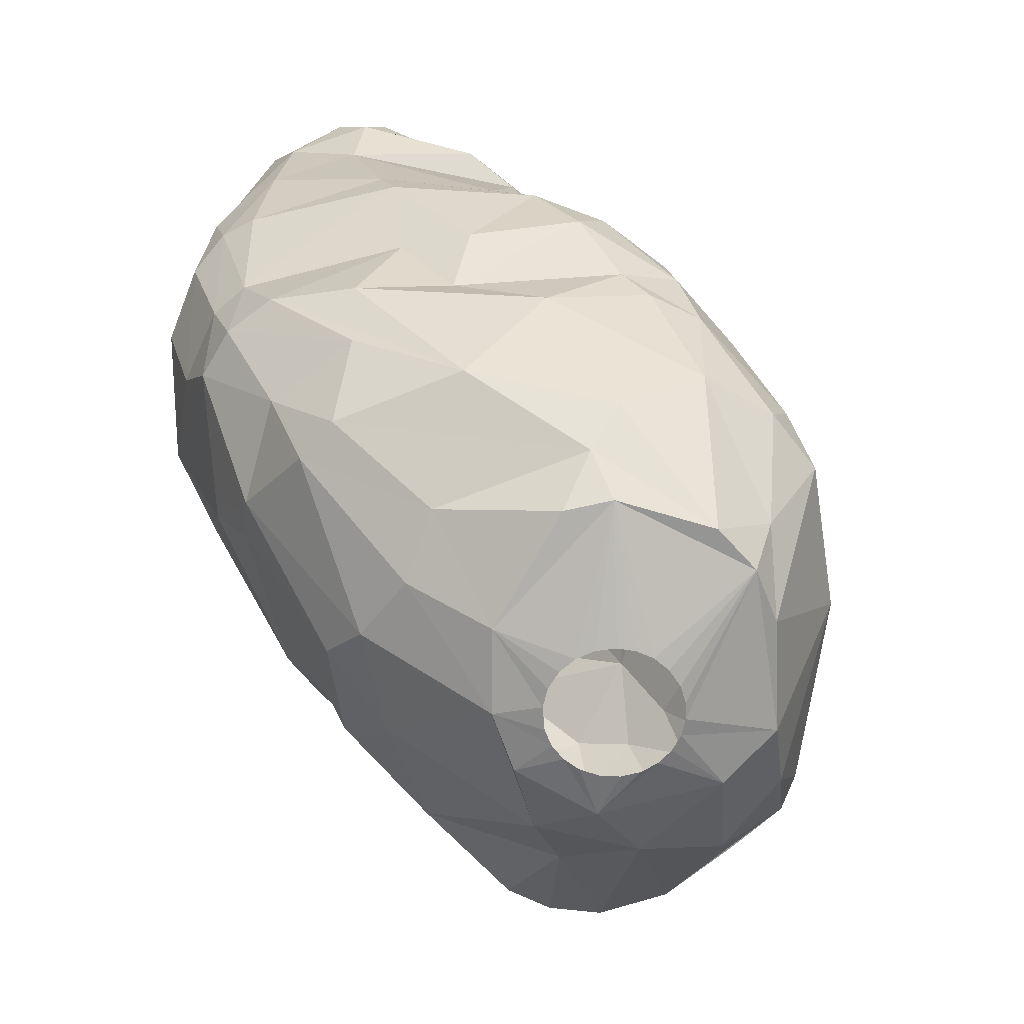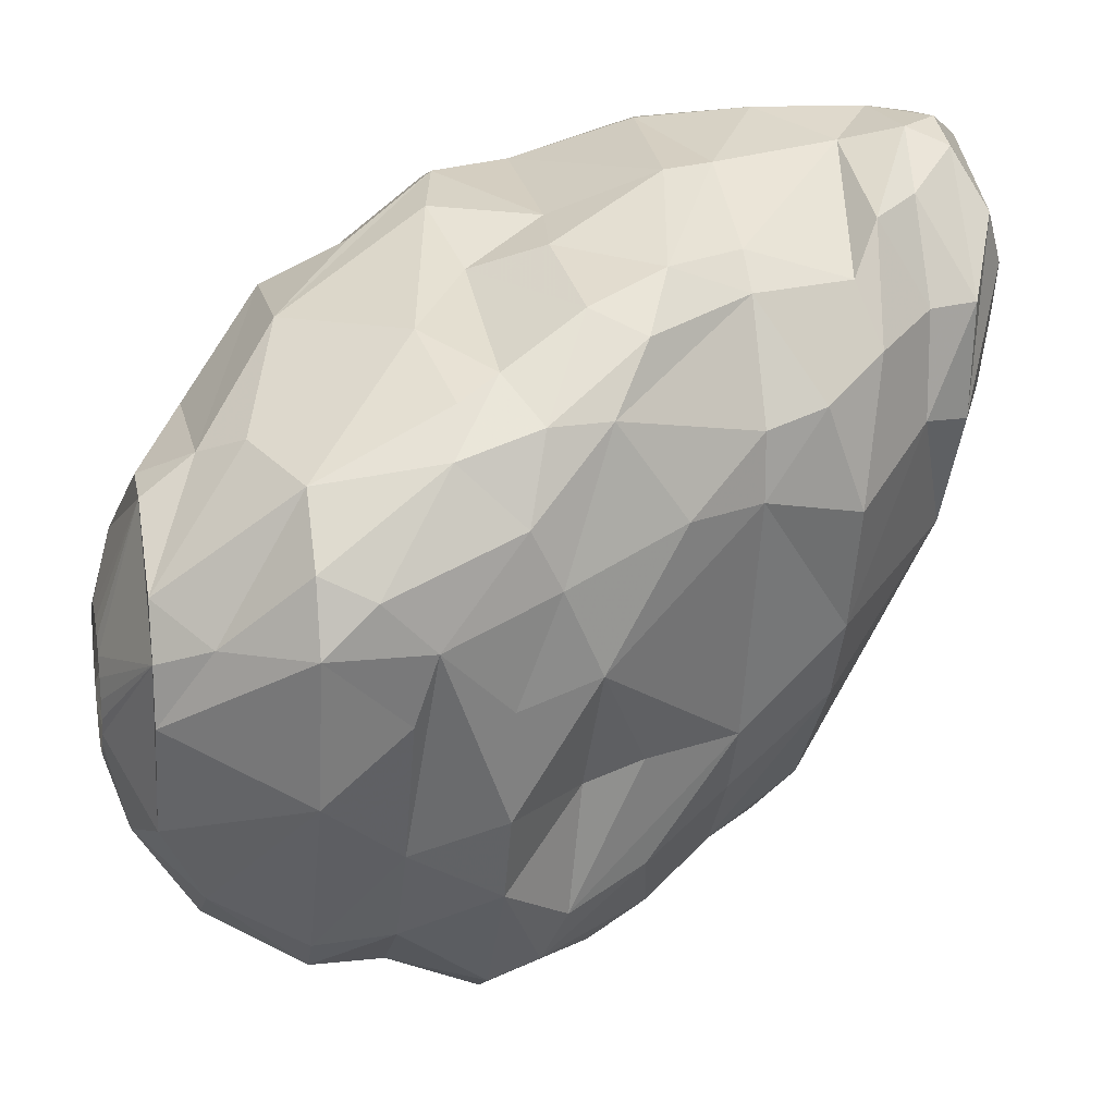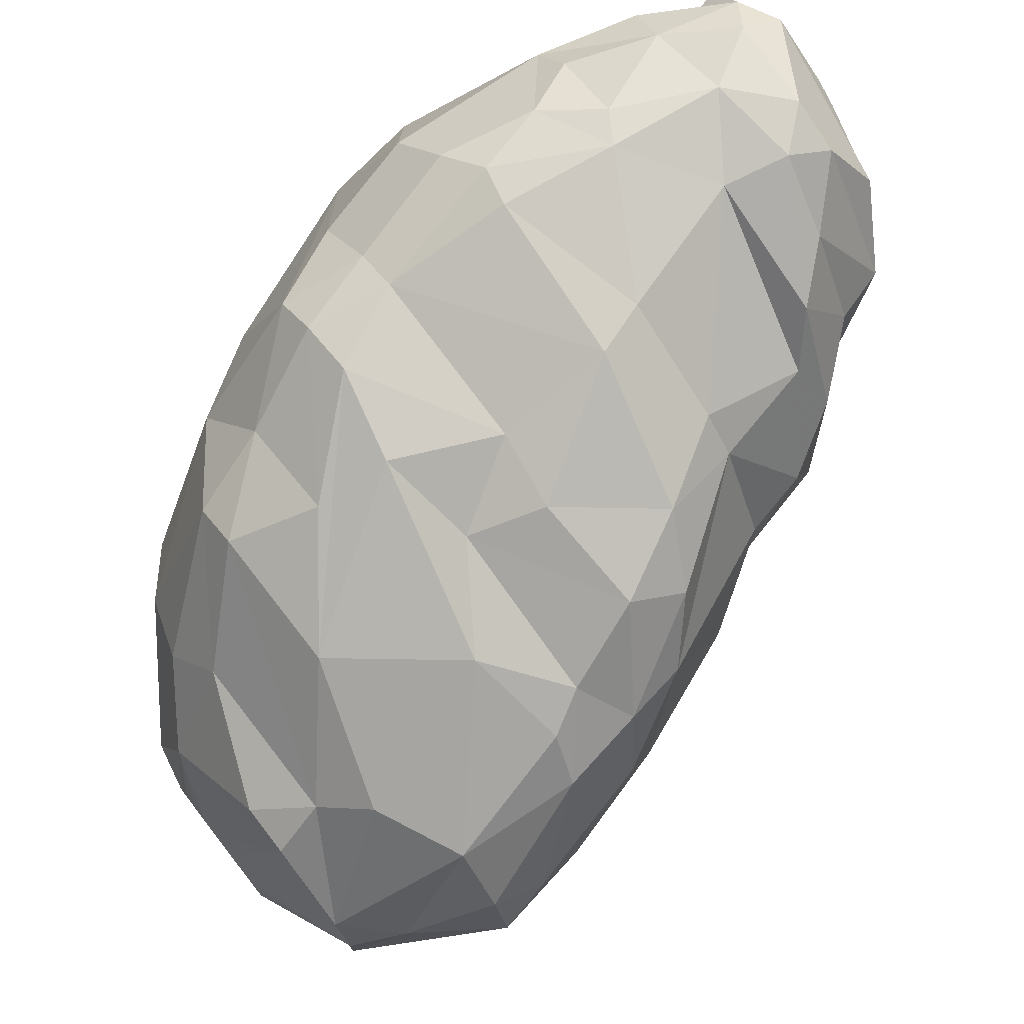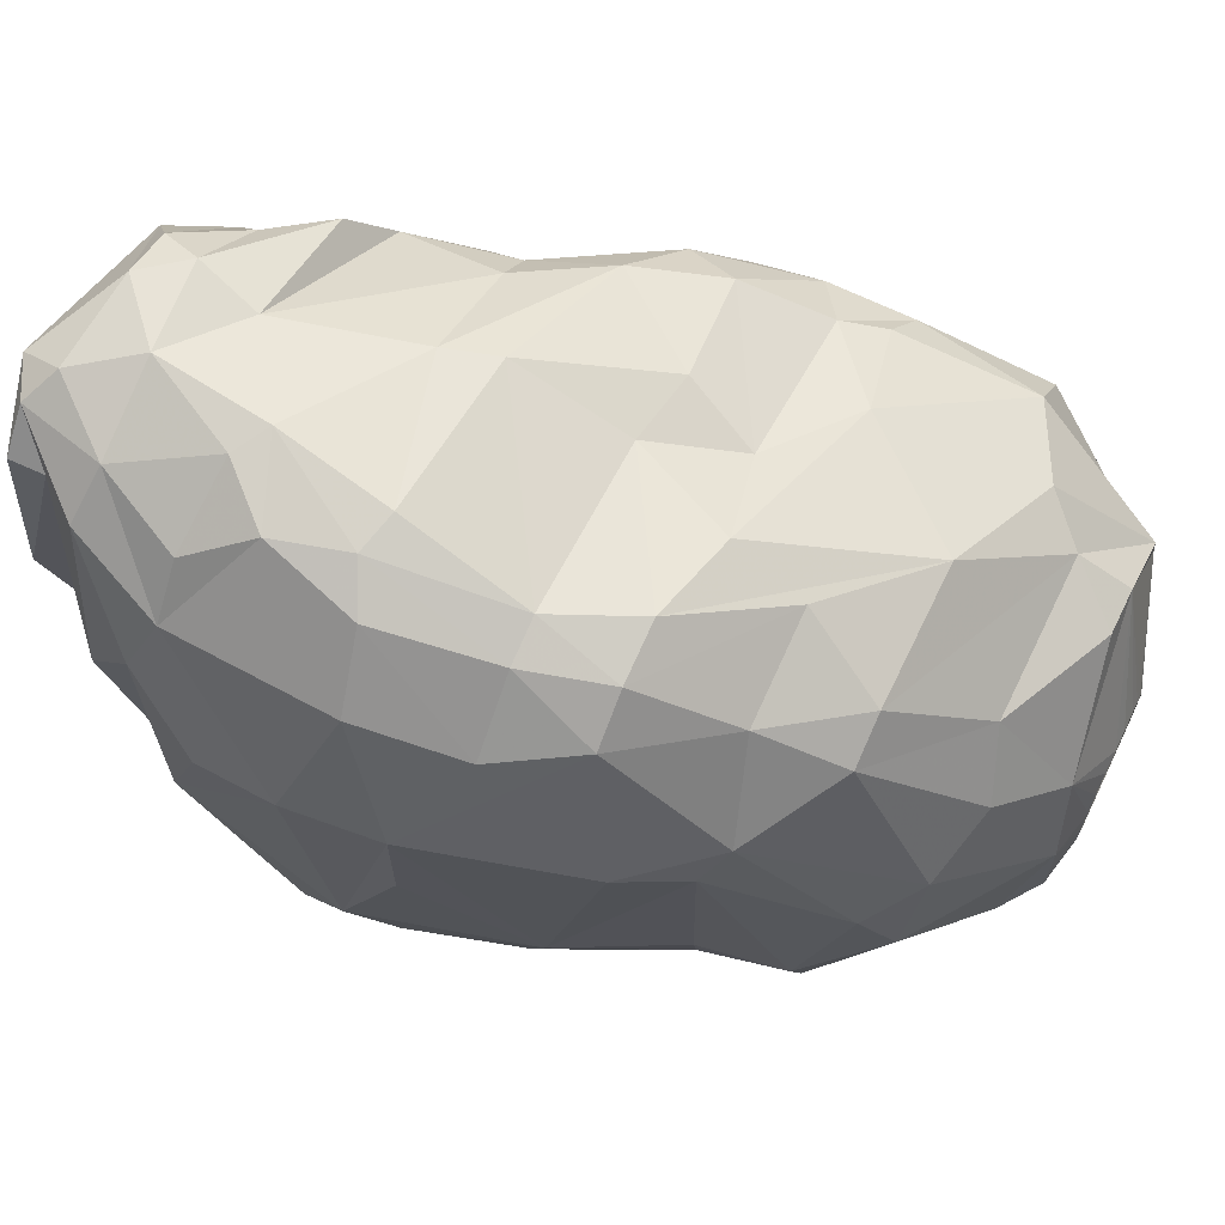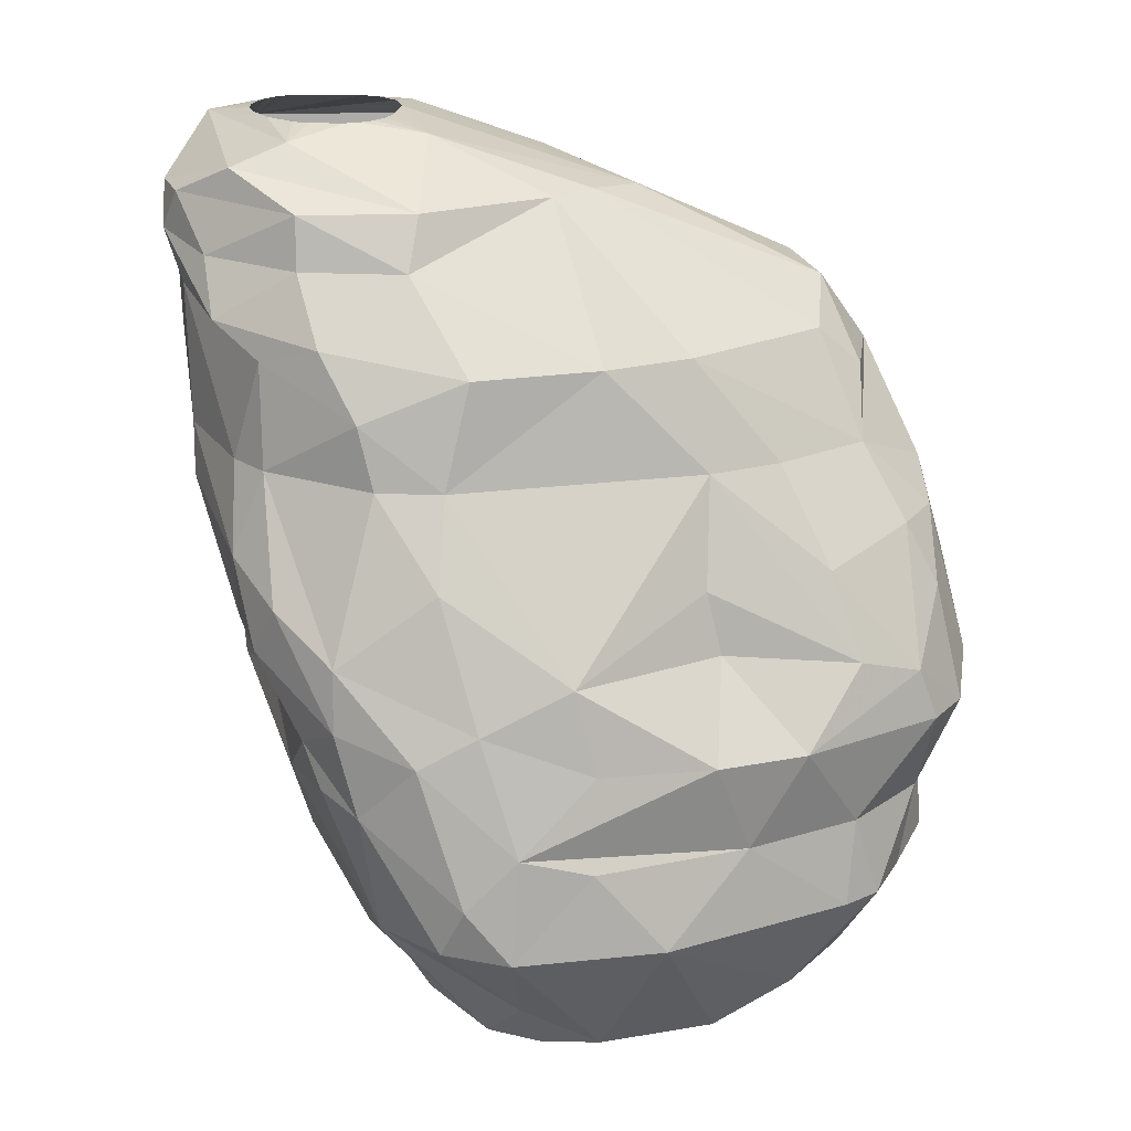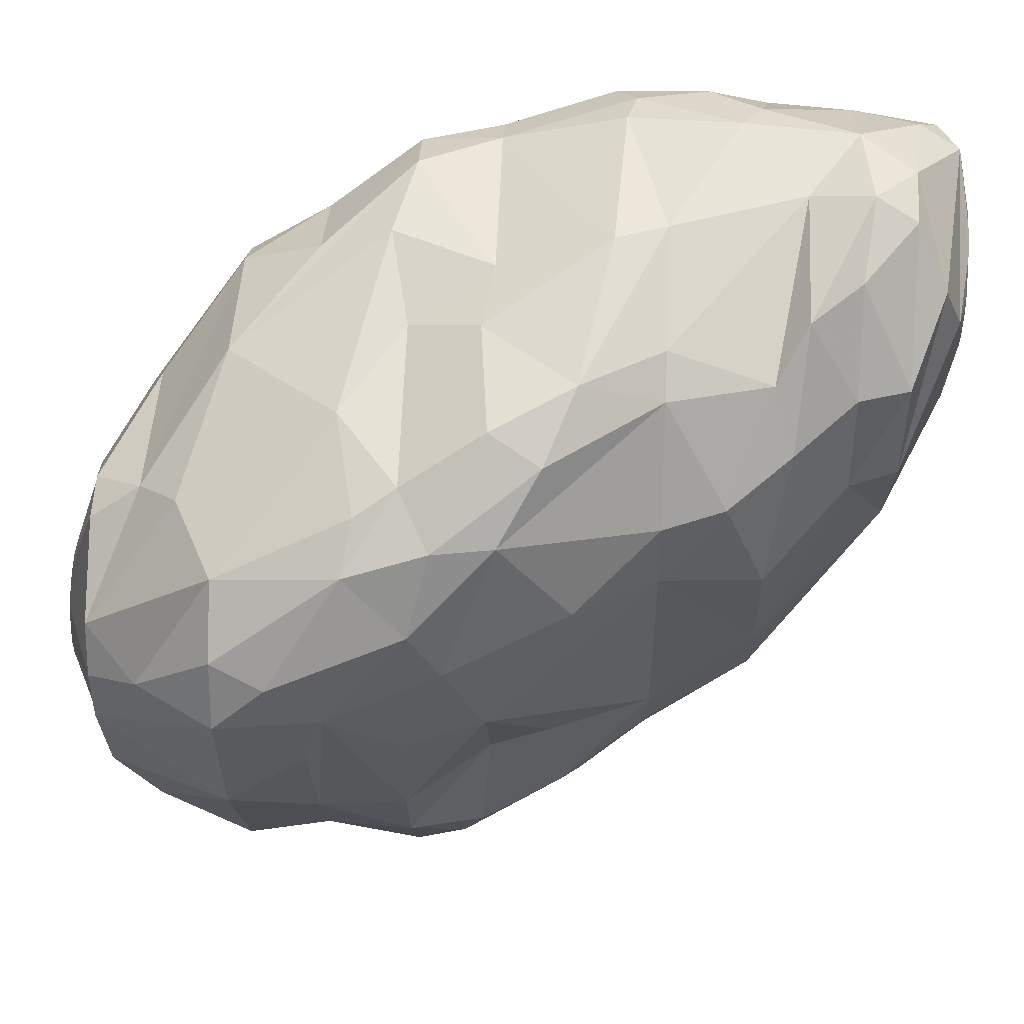
<metadata>
{"format":"obj","ext":"obj","renderer":"f3d","projection":"perspective","resolution":1024,"background":"white","views":[{"elev":-67.4,"azim":-157.6,"up":"+Z"},{"elev":17.7,"azim":-101.9,"up":"+Y"},{"elev":74.8,"azim":-127.9,"up":"+Y"},{"elev":66.8,"azim":115.9,"up":"+Y"},{"elev":22.1,"azim":-87.0,"up":"+Z"},{"elev":43.9,"azim":-87.8,"up":"+Y"}]}
</metadata>
<code>
v 249.9 96.81 321.3
v 250.1 98.13 322.8
v 250.4 96.62 324.3
v 250.5 98.85 321.3
v 250.8 94.58 323.7
v 250.9 92.52 321.3
v 251 99.47 326.7
v 251.3 97.75 327.6
v 251.4 94.54 326.4
v 251.6 101.2 324.9
v 251.6 96.71 318.9
v 251.9 100.7 321.3
v 251.9 95.17 328.8
v 251.9 101.8 327.3
v 252.2 91.23 326.4
v 252.2 101.8 329.1
v 252.3 96.17 317.4
v 252.4 94.45 317.4
v 252.6 98.92 331.2
v 252.7 90.29 323.7
v 252.7 102.4 325.2
v 252.9 97.75 317.4
v 253.2 88.69 326.4
v 253.3 102.9 326.4
v 253.5 103.6 330.3
v 253.5 91.21 317.4
v 253.9 87.42 321.3
v 254.1 88.96 318.6
v 254.1 104.3 328.8
v 254.1 98.85 333.6
v 254.2 100.8 333.6
v 254.3 101.3 320.1
v 254.5 91.18 328.8
v 254.5 101.3 335.4
v 254.6 87.22 323.7
v 254.7 86.48 321.3
v 254.8 91.63 330.6
v 254.9 87.22 328.5
v 254.9 98.2 336.6
v 255.3 99.66 317.4
v 255.3 105 331.2
v 255.5 94.19 316.2
v 255.5 100.7 318.9
v 255.5 90.52 316.8
v 255.5 93.64 316.2
v 255.5 102.4 337.2
v 255.5 103.7 324.6
v 255.6 94.78 316.2
v 255.7 93.16 316.2
v 255.8 104.1 333.6
v 255.8 85.5 327.9
v 255.8 88.11 330.9
v 255.8 84.94 326.4
v 255.8 95.28 316.2
v 256 92.73 316.2
v 256.1 94.58 336.6
v 256.2 91.61 333.6
v 256.2 95.68 316.2
v 256.4 104.2 336.6
v 256.4 92.38 316.2
v 256.5 85.81 321.3
v 256.5 87.51 318.6
v 256.7 95.96 316.2
v 256.7 99.9 317.4
v 256.8 105.1 333.6
v 256.9 92.15 316.2
v 257 100 339
v 257 85.36 323.7
v 257.1 103.2 339
v 257.2 84.16 326.4
v 257.2 89.6 333.6
v 257.3 96.12 316.2
v 257.4 92.14 336.6
v 257.4 105.7 337.5
v 257.4 105.3 328.5
v 257.5 92.07 316.2
v 257.5 103.2 340.5
v 257.9 96.09 316.2
v 257.9 99.82 340.5
v 257.9 84.94 329.7
v 258.1 92.15 316.2
v 258.2 85.9 331.5
v 258.2 103.5 321.3
v 258.2 104.6 326.4
v 258.4 95.89 316.2
v 258.6 92.39 316.2
v 258.6 89.05 317.4
v 258.7 106 339
v 258.9 83.97 327.3
v 258.9 95.53 316.2
v 259.1 92.8 316.2
v 259.1 84.97 321.3
v 259.2 85.12 323.7
v 259.2 87.2 333.6
v 259.2 91.1 316.5
v 259.3 105.3 341.4
v 259.3 95.05 316.2
v 259.4 93.29 316.2
v 259.4 83.92 326.4
v 259.5 93.81 316.2
v 259.5 94.36 316.2
v 259.5 106.8 332.1
v 259.6 105.7 328.8
v 259.8 97.56 316.8
v 259.8 85.12 331.5
v 259.9 103.8 342
v 260 96.21 340.5
v 260 106.9 333.6
v 260.2 107.1 340.5
v 260.3 100.8 318.9
v 260.5 88.52 336.6
v 260.7 107.6 339.3
v 260.8 95.25 316.5
v 260.9 93.33 316.5
v 260.9 85.67 323.7
v 260.9 105.8 325.8
v 261 87.25 335.4
v 261.1 84.46 326.4
v 261.1 103.3 342.3
v 261.1 102.3 342.3
v 261.1 95.12 340.5
v 261.1 107.2 337.5
v 261.2 103.8 342.3
v 261.2 90.95 317.4
v 261.2 101.8 342.3
v 261.2 88.86 318.9
v 261.2 99.86 342
v 261.3 85.12 321.3
v 261.3 104.9 323.7
v 261.5 101.5 342.3
v 261.6 84.61 329.7
v 261.6 85.39 332.4
v 261.6 86.21 323.7
v 261.7 107.7 340.5
v 261.8 99.19 318.3
v 261.9 104.6 342.3
v 261.9 101.2 342.3
v 262.3 101 342.3
v 262.4 103.5 321.3
v 262.5 105.1 342.3
v 262.7 85.9 321.3
v 262.8 86.15 326.4
v 263 93.9 340.2
v 263 105.3 342.3
v 263.1 88.39 337.5
v 263.3 107.8 339
v 263.5 105.3 342.3
v 263.5 100.9 342.3
v 263.6 106.3 326.4
v 263.7 87 321.3
v 263.7 102.8 321.3
v 263.7 107.8 335.7
v 263.8 87.01 335.4
v 263.8 97.96 318.9
v 263.9 105.2 342.3
v 264 85.9 331.8
v 264.1 89.08 323.7
v 264.1 106.8 342
v 264.3 101.1 342.3
v 264.3 107.5 332.4
v 264.3 104.1 323.7
v 264.3 105 342.3
v 264.4 94.68 319.2
v 264.4 107.4 340.8
v 264.5 86.8 333.6
v 264.6 104.8 342.3
v 264.7 107.6 336.3
v 264.7 106.4 328.8
v 264.8 101.7 342.3
v 264.8 104.4 342.3
v 264.8 91.16 323.7
v 264.9 102.2 342.3
v 264.9 90.52 321.3
v 265.2 97.34 320.1
v 265.2 105.8 326.4
v 265.3 106.8 341.4
v 265.5 87.13 328.8
v 265.5 96.83 340.8
v 265.5 107.3 332.7
v 265.6 90.48 325.5
v 265.9 106.8 339
v 265.9 100.8 342
v 266 106 328.8
v 266 89.27 337.5
v 266 107.2 334.8
v 266.1 94.22 321.3
v 266.1 87.92 329.4
v 266.1 88.72 336.6
v 266.2 105.5 340.5
v 266.2 101.6 323.1
v 266.3 98.4 340.5
v 266.3 105.7 341.4
v 266.3 87.91 331.8
v 266.4 89.88 328.8
v 266.5 93.66 323.7
v 266.6 104.8 326.4
v 266.7 101 341.4
v 266.7 94.86 323.7
v 266.7 106.7 332.1
v 266.8 89.37 336.6
v 266.9 100.4 323.7
v 267 106.2 336.6
v 267.1 105.7 339.3
v 267.4 89.81 334.8
v 267.5 91.45 337.5
v 267.7 95.97 338.4
v 267.8 104.2 328.8
v 267.9 90.53 332.1
v 267.9 100.7 325.5
v 268 92.65 327.6
v 268.1 104.9 336.6
v 268.2 100.5 339
v 268.3 94.66 327
v 268.4 105 331.8
v 268.6 102.7 337.5
v 268.9 92.6 330.9
v 269.2 92.38 333.6
v 269.3 97.52 336.6
v 269.5 98.49 330.3
v 269.5 101.6 330.3
v 269.6 94.17 332.1
v 269.6 101.2 335.4
v 269.9 101.8 333
g foo
f 167 152 146
f 184 188 200
f 184 153 188
f 145 153 184
f 145 117 153
f 218 221 223
f 156 118 177
f 131 118 156
f 157 180 187
f 142 133 177
f 180 157 171
f 93 92 128
f 1 11 18
f 92 62 87
f 163 124 113
f 18 17 26
f 44 95 87
f 181 202 167
f 134 146 112
f 176 181 164
f 176 203 181
f 191 206 212
f 143 145 178
f 192 189 176
f 197 189 192
f 96 109 77
f 158 164 134
f 106 96 79
f 158 134 96
f 182 178 197
f 143 178 182
f 127 107 121
f 125 127 130
f 125 106 127
f 120 106 125
f 119 106 120
f 123 106 119
f 136 106 123
f 136 158 106
f 140 158 136
f 144 158 140
f 147 158 144
f 155 158 147
f 162 158 155
f 162 192 158
f 166 192 162
f 170 192 166
f 172 192 170
f 172 182 192
f 169 182 172
f 159 182 169
f 159 148 182
f 138 127 148
f 137 127 138
f 130 127 137
f 22 40 17
f 64 104 40
f 124 95 114
f 87 95 124
f 113 124 114
f 43 40 22
f 64 40 43
f 110 104 64
f 135 104 110
f 135 113 104
f 154 113 135
f 126 87 124
f 62 44 87
f 28 44 62
f 28 26 44
f 11 17 18
f 11 22 17
f 110 64 43
f 163 113 154
f 6 26 28
f 6 18 26
f 12 11 4
f 12 22 11
f 32 43 22
f 139 110 43
f 151 135 110
f 174 163 154
f 173 124 163
f 126 124 173
f 36 62 92
f 36 28 62
f 27 28 36
f 6 28 27
f 1 18 6
f 83 43 32
f 83 139 43
f 151 110 139
f 154 135 151
f 12 32 22
f 186 163 174
f 173 150 126
f 4 11 1
f 128 126 141
f 128 87 126
f 61 36 92
f 173 163 186
f 141 126 150
f 190 154 151
f 174 154 190
f 128 92 87
f 20 6 27
f 201 174 190
f 186 174 201
f 195 173 186
f 157 141 150
f 20 27 35
f 2 4 1
f 47 83 32
f 129 139 83
f 198 186 201
f 198 195 186
f 115 128 141
f 47 32 12
f 161 139 129
f 161 151 139
f 93 61 92
f 35 27 36
f 10 4 2
f 10 12 4
f 21 12 10
f 21 47 12
f 133 141 157
f 5 6 20
f 1 6 5
f 93 128 115
f 68 61 93
f 36 61 68
f 3 2 1
f 190 151 161
f 171 173 195
f 157 173 171
f 157 150 173
f 115 141 133
f 35 36 68
f 3 1 5
f 180 171 195
f 118 115 133
f 7 2 3
f 116 83 47
f 196 190 161
f 213 198 201
f 23 20 35
f 3 5 20
f 7 10 2
f 209 201 190
f 23 35 53
f 14 10 7
f 175 161 129
f 196 161 175
f 209 190 196
f 213 201 209
f 195 198 213
f 99 93 115
f 68 93 70
f 84 116 47
f 149 83 116
f 149 129 83
f 99 115 118
f 70 93 99
f 53 35 68
f 15 20 23
f 15 3 20
f 24 21 10
f 24 47 21
f 84 47 24
f 210 195 213
f 142 118 133
f 53 68 70
f 8 3 9
f 7 3 8
f 14 24 10
f 149 175 129
f 180 195 210
f 177 133 157
f 9 3 15
f 103 116 84
f 220 209 196
f 89 70 99
f 51 53 70
f 51 23 53
f 13 9 15
f 29 24 14
f 103 149 116
f 168 175 149
f 183 175 168
f 213 209 220
f 177 157 187
f 131 99 118
f 38 23 51
f 33 15 23
f 29 84 24
f 194 187 180
f 8 9 13
f 16 7 8
f 16 14 7
f 75 84 29
f 103 84 75
f 196 175 183
f 219 213 220
f 118 142 177
f 89 99 131
f 80 70 89
f 51 70 80
f 13 15 33
f 207 196 183
f 194 180 210
f 38 33 23
f 220 196 207
f 19 8 13
f 25 14 16
f 25 29 14
f 168 149 103
f 37 33 38
f 37 13 33
f 19 16 8
f 52 38 51
f 102 168 103
f 179 183 168
f 199 183 179
f 216 210 213
f 208 194 210
f 193 177 187
f 41 75 29
f 207 183 199
f 208 210 216
f 105 89 131
f 80 89 105
f 41 29 25
f 102 75 41
f 102 103 75
f 214 207 199
f 221 213 219
f 216 213 221
f 193 156 177
f 132 131 156
f 82 51 80
f 82 52 51
f 41 25 50
f 214 220 207
f 221 219 220
f 187 194 208
f 105 131 132
f 82 80 105
f 160 168 102
f 160 179 168
f 193 187 208
f 57 38 52
f 57 37 38
f 19 13 30
f 57 13 37
f 30 13 57
f 50 25 16
f 223 221 220
f 217 216 221
f 165 156 193
f 108 102 41
f 94 52 82
f 31 16 19
f 31 50 16
f 65 41 50
f 108 41 65
f 208 216 217
f 153 132 156
f 82 105 94
f 31 19 30
f 223 220 214
f 71 52 94
f 94 105 132
f 71 57 52
f 108 160 102
f 217 193 208
f 204 193 217
f 204 165 193
f 153 156 165
f 185 199 179
f 94 132 153
f 30 57 56
f 214 199 185
f 218 217 221
f 117 94 153
f 34 31 30
f 34 50 31
f 122 108 65
f 152 160 108
f 73 57 71
f 152 179 160
f 211 214 185
f 211 223 214
f 200 204 217
f 153 165 188
f 39 30 56
f 59 50 34
f 65 50 59
f 218 223 222
f 188 165 204
f 152 108 122
f 185 179 152
f 200 217 218
f 111 94 117
f 73 71 94
f 56 57 73
f 39 34 30
f 167 185 152
f 202 185 167
f 211 185 202
f 211 222 223
f 73 94 111
f 59 122 65
f 205 200 218
f 188 204 200
f 46 34 39
f 215 222 211
f 218 222 215
f 145 111 117
f 67 39 56
f 46 59 34
f 74 122 59
f 46 39 67
f 74 59 46
f 146 152 122
f 215 205 218
f 184 200 205
f 112 74 88
f 112 122 74
f 206 215 212
f 206 205 215
f 121 111 145
f 107 56 73
f 69 74 46
f 88 74 69
f 181 167 146
f 211 202 181
f 67 56 107
f 69 46 67
f 112 146 122
f 203 211 181
f 203 215 211
f 212 215 203
f 184 205 206
f 121 73 111
f 107 73 121
f 178 184 206
f 178 145 184
f 79 67 107
f 77 88 69
f 109 88 77
f 109 112 88
f 164 146 134
f 164 181 146
f 77 67 79
f 77 69 67
f 134 112 109
f 212 203 189
f 143 121 145
f 178 206 191
f 189 203 176
f 191 212 189
f 134 109 96
f 197 191 189
f 127 121 143
f 96 77 79
f 176 164 158
f 178 191 197
f 127 79 107
f 106 79 127
f 158 96 106
f 192 176 158
f 182 197 192
f 148 143 182
f 148 127 143
f 26 49 55
f 17 49 26
f 17 45 49
f 17 42 45
f 17 48 42
f 17 54 48
f 40 54 17
f 40 58 54
f 40 63 58
f 40 72 63
f 40 78 72
f 104 78 40
f 104 85 78
f 104 90 85
f 104 97 90
f 113 97 104
f 113 101 97
f 113 100 101
f 114 100 113
f 114 98 100
f 95 98 114
f 95 91 98
f 95 86 91
f 95 81 86
f 95 76 81
f 95 66 76
f 44 66 95
f 44 60 66
f 44 55 60
f 26 55 44
g

</code>
